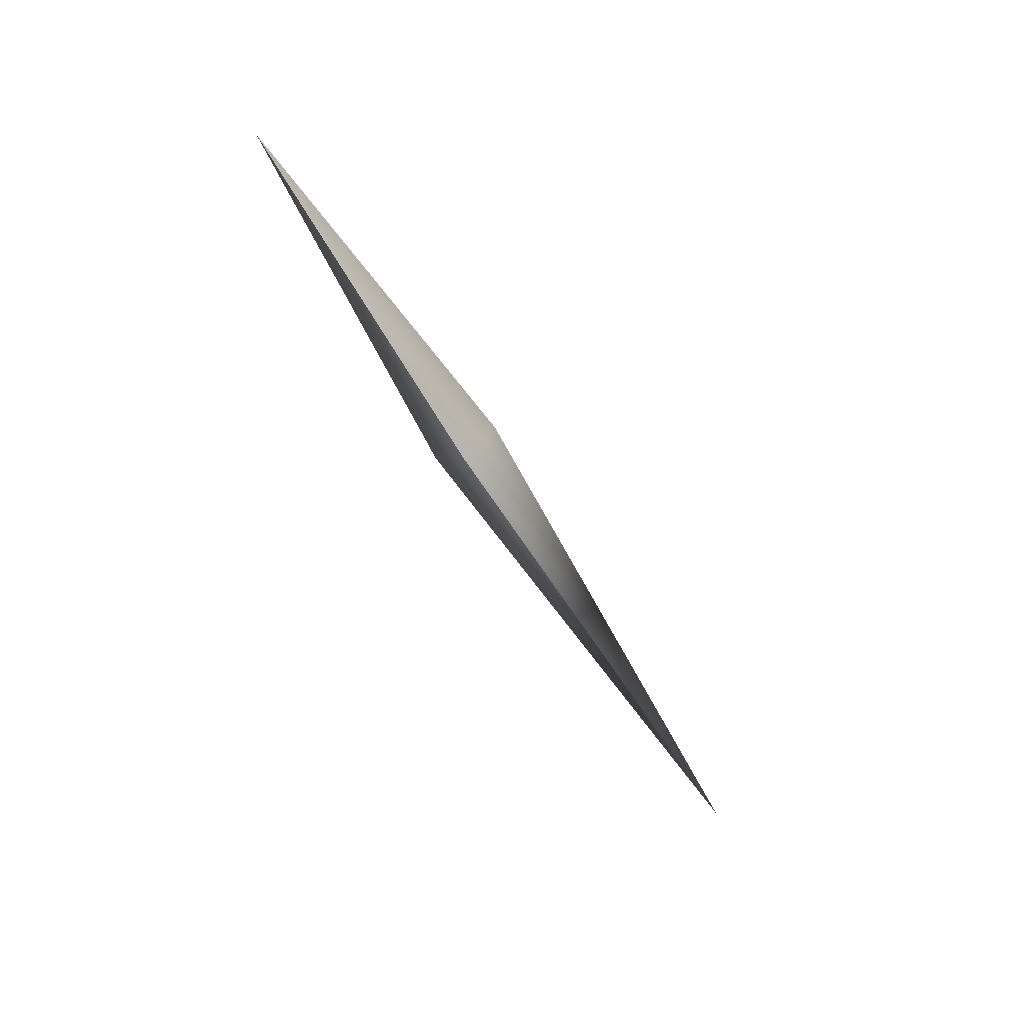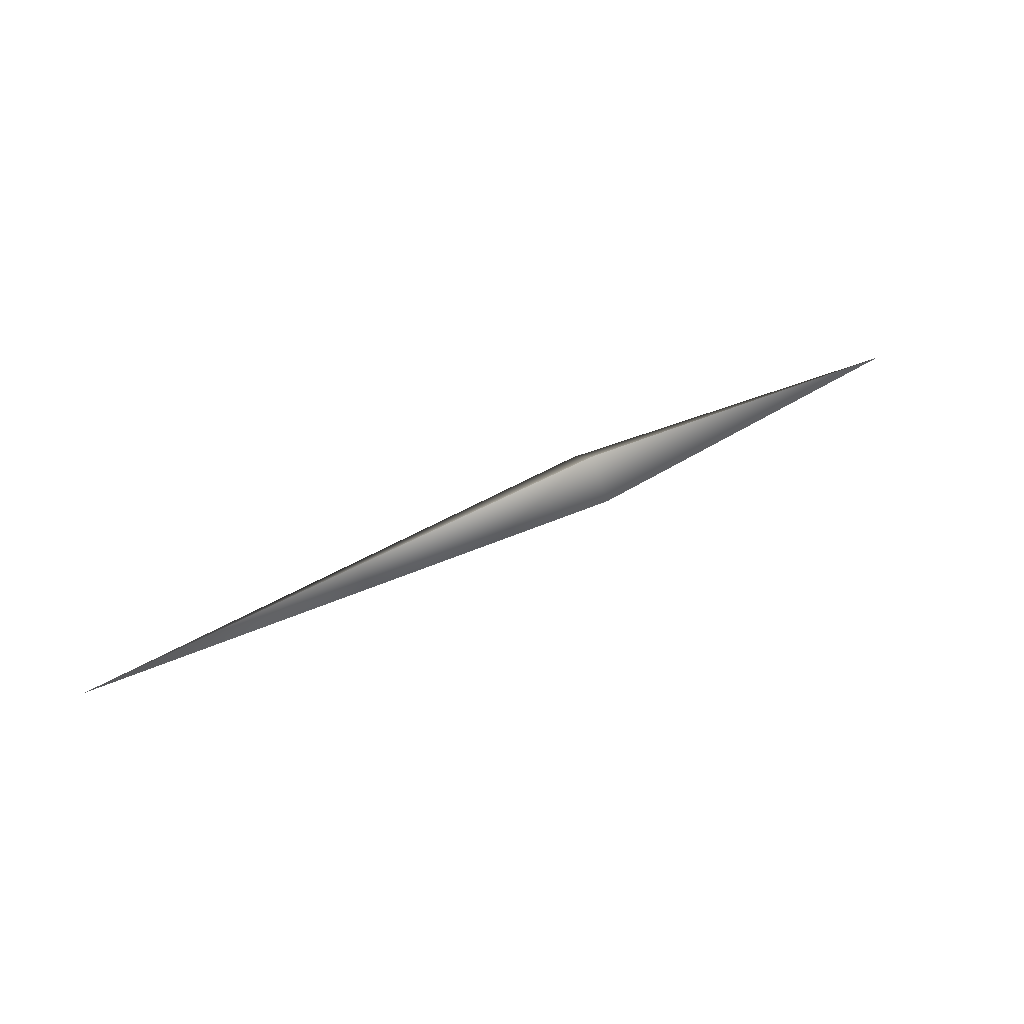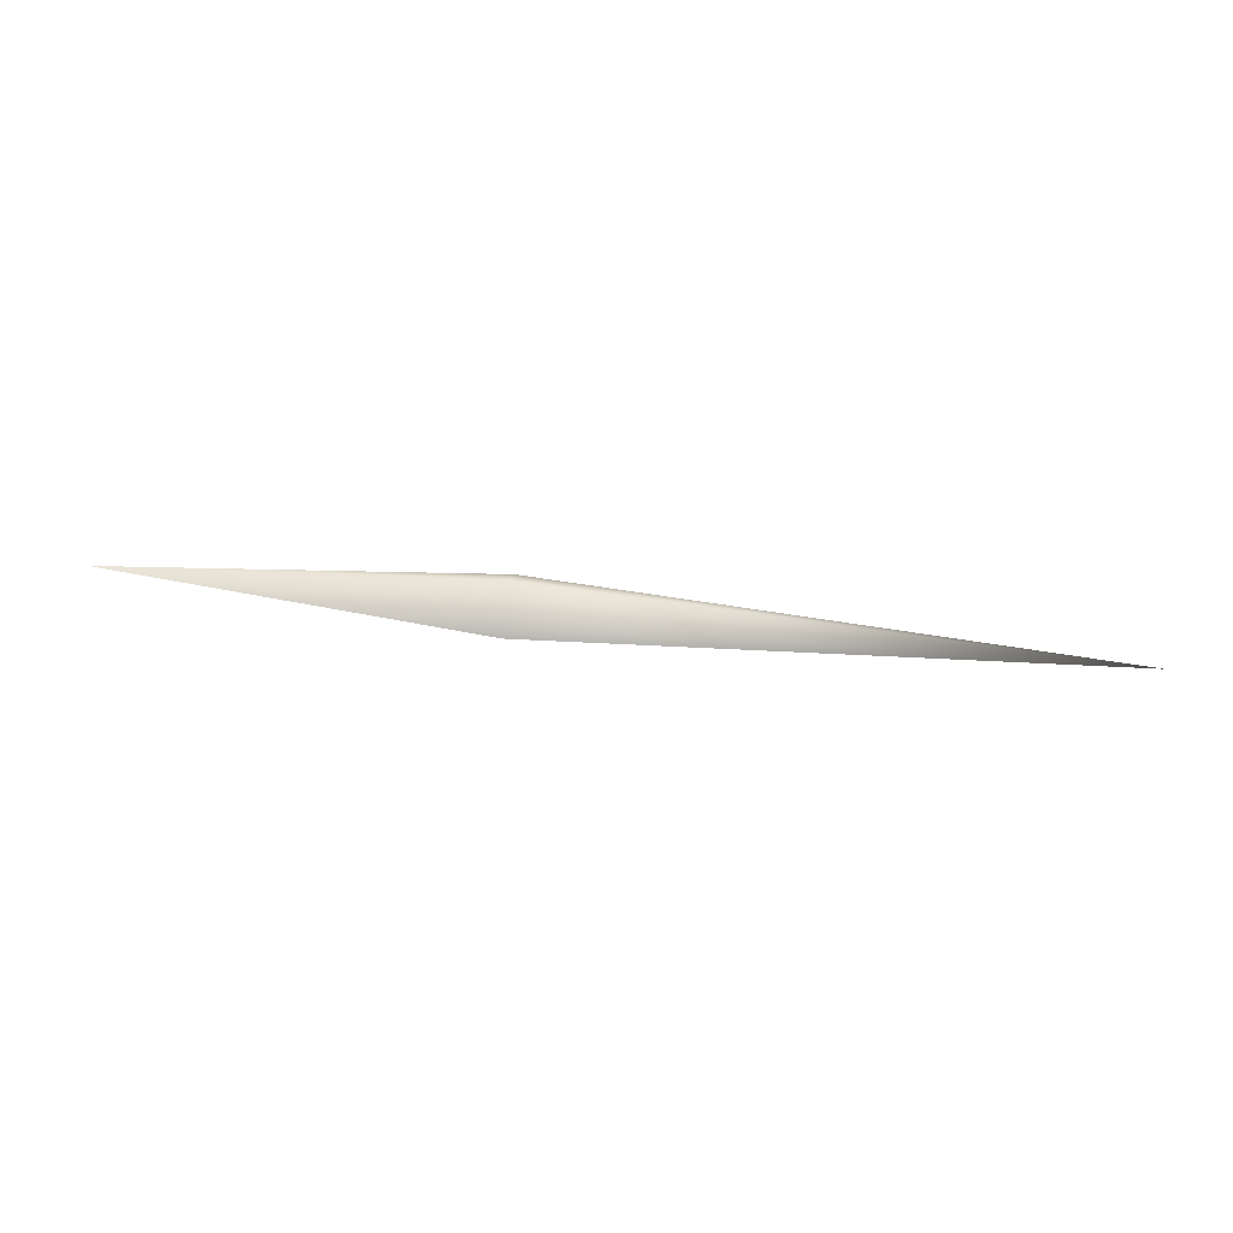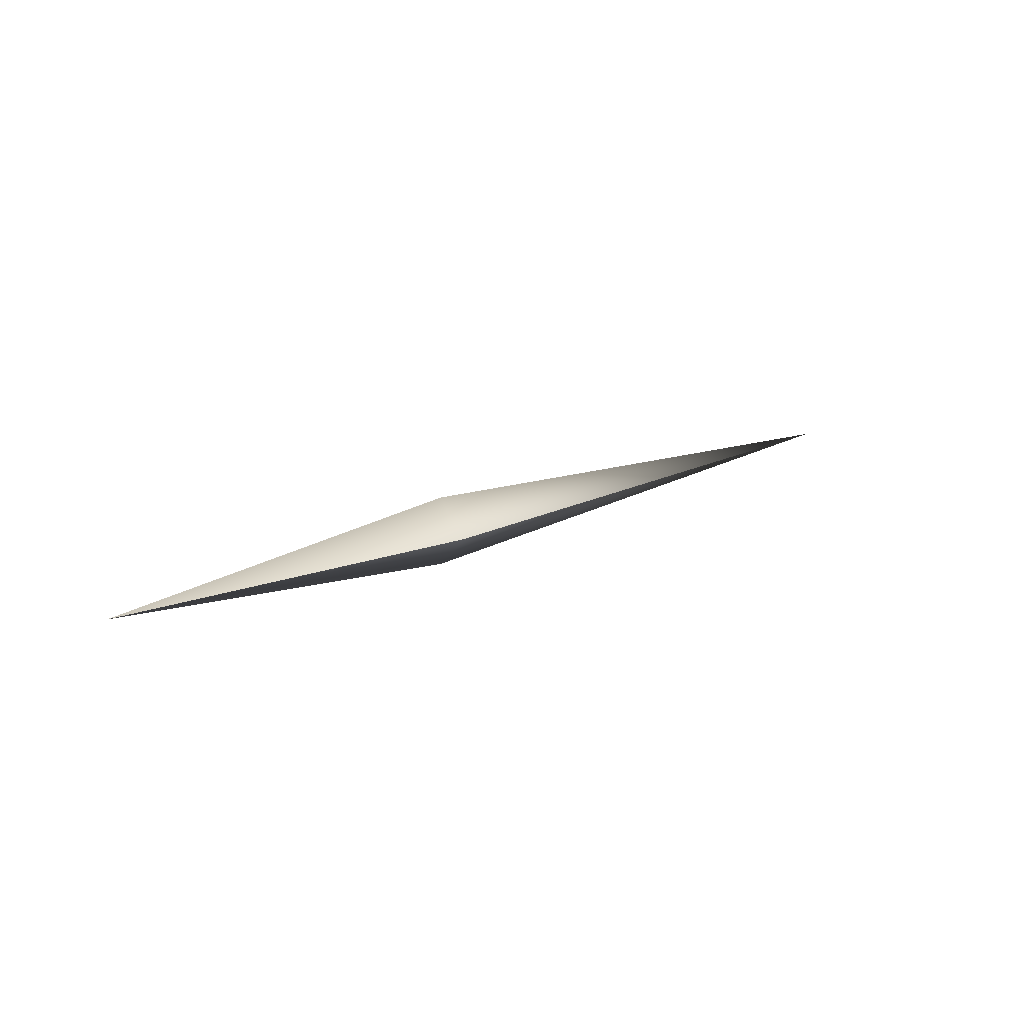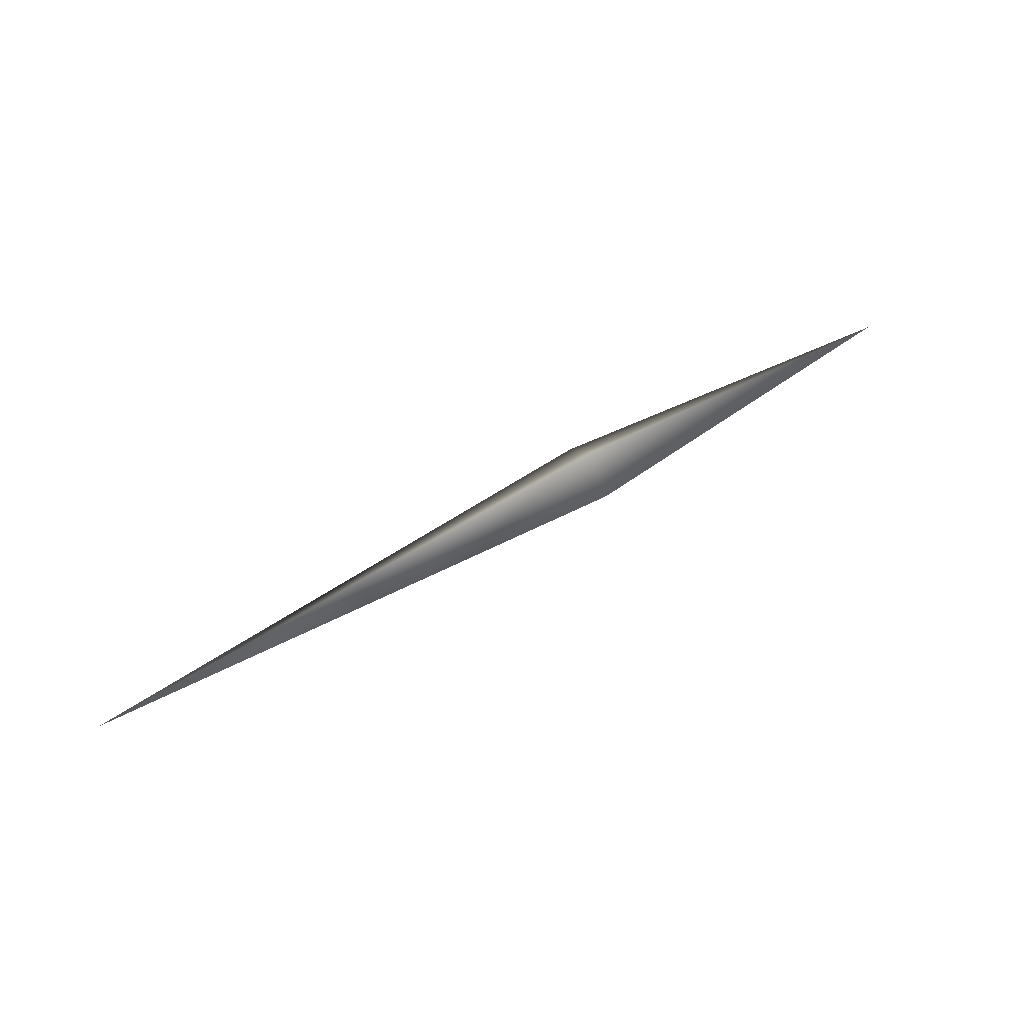
<metadata>
{"format":"obj","ext":"obj","renderer":"f3d","projection":"perspective","resolution":1024,"background":"white","views":[{"elev":-59.6,"azim":120.3,"up":"+Z"},{"elev":50.3,"azim":-28.8,"up":"+Z"},{"elev":53.5,"azim":-173.2,"up":"+Y"},{"elev":17.9,"azim":139.2,"up":"+Y"},{"elev":56.8,"azim":-31.8,"up":"+Z"}]}
</metadata>
<code>
g LunarInfectionSingleMesh
v 0.8606 0.1876 1.797e-07
v 0.8606 9.775e-08 -0.1876
v 2.861 3.844e-07 5.57e-07
v 0.8606 1.082e-07 0.1876
v -2.148 -9.468e-08 -7.947e-08
v 0.8606 -0.1876 1.961e-07
v 0.8606 1.082e-07 0.1876
v 2.861 3.844e-07 5.57e-07
v 0.8606 9.775e-08 -0.1876
g LunarInfectionSingleMesh_0
f 3 2 1
f 3 1 4
f 2 5 1
f 1 5 4
f 7 5 6
f 8 7 6
f 6 5 9
f 8 6 9

</code>
